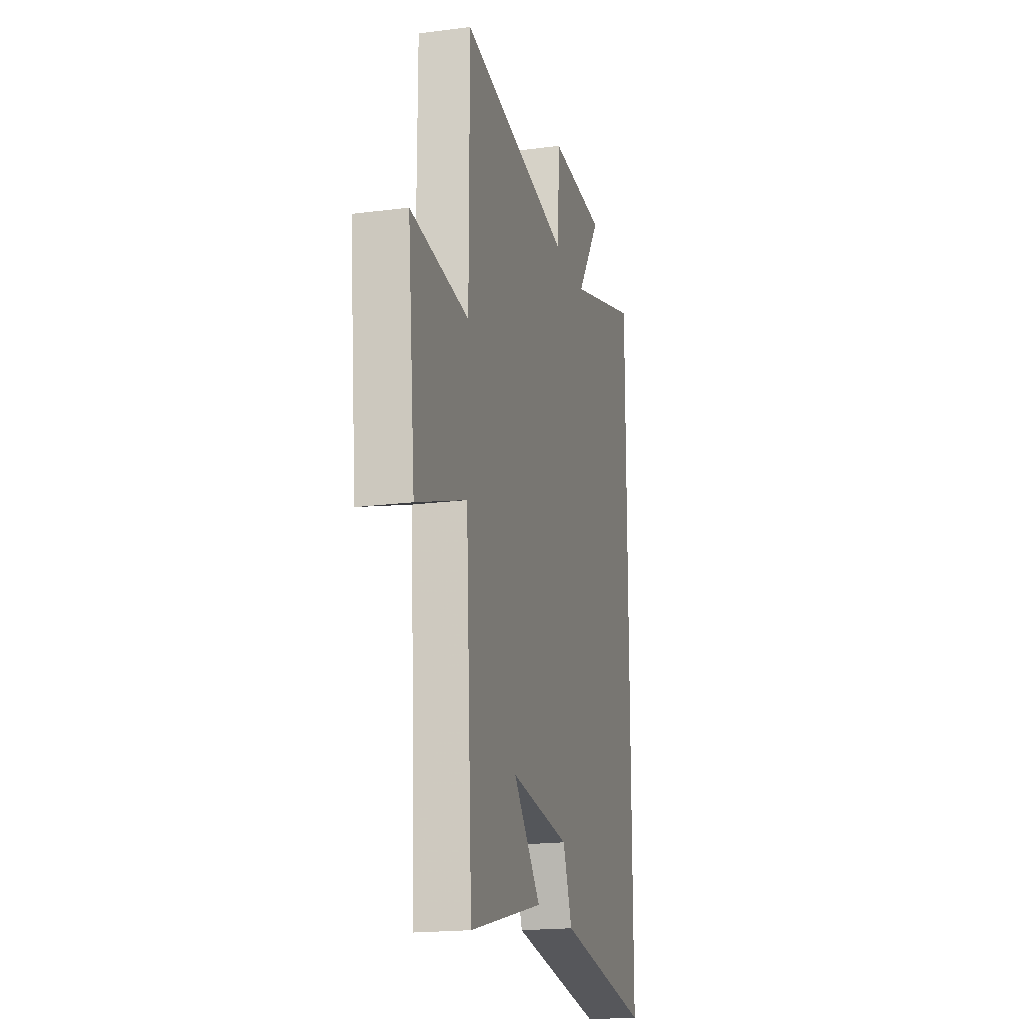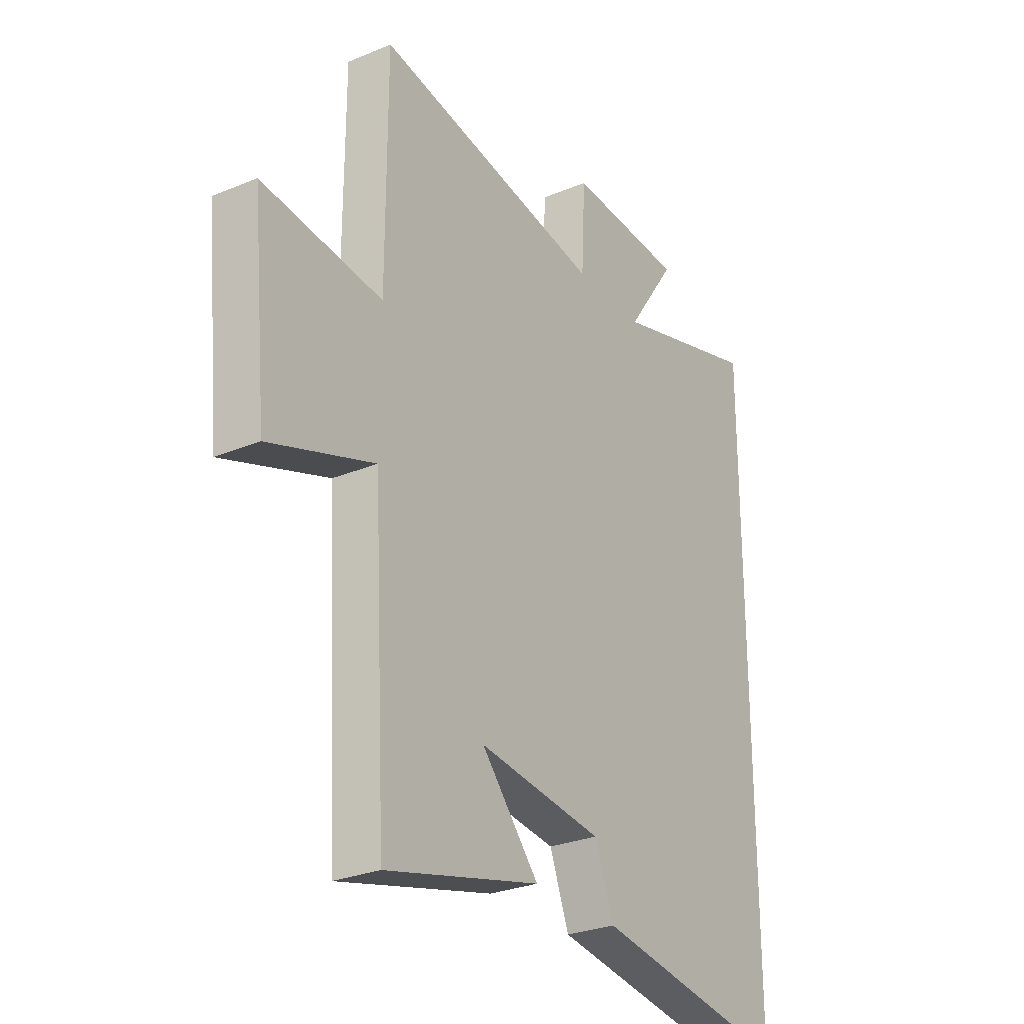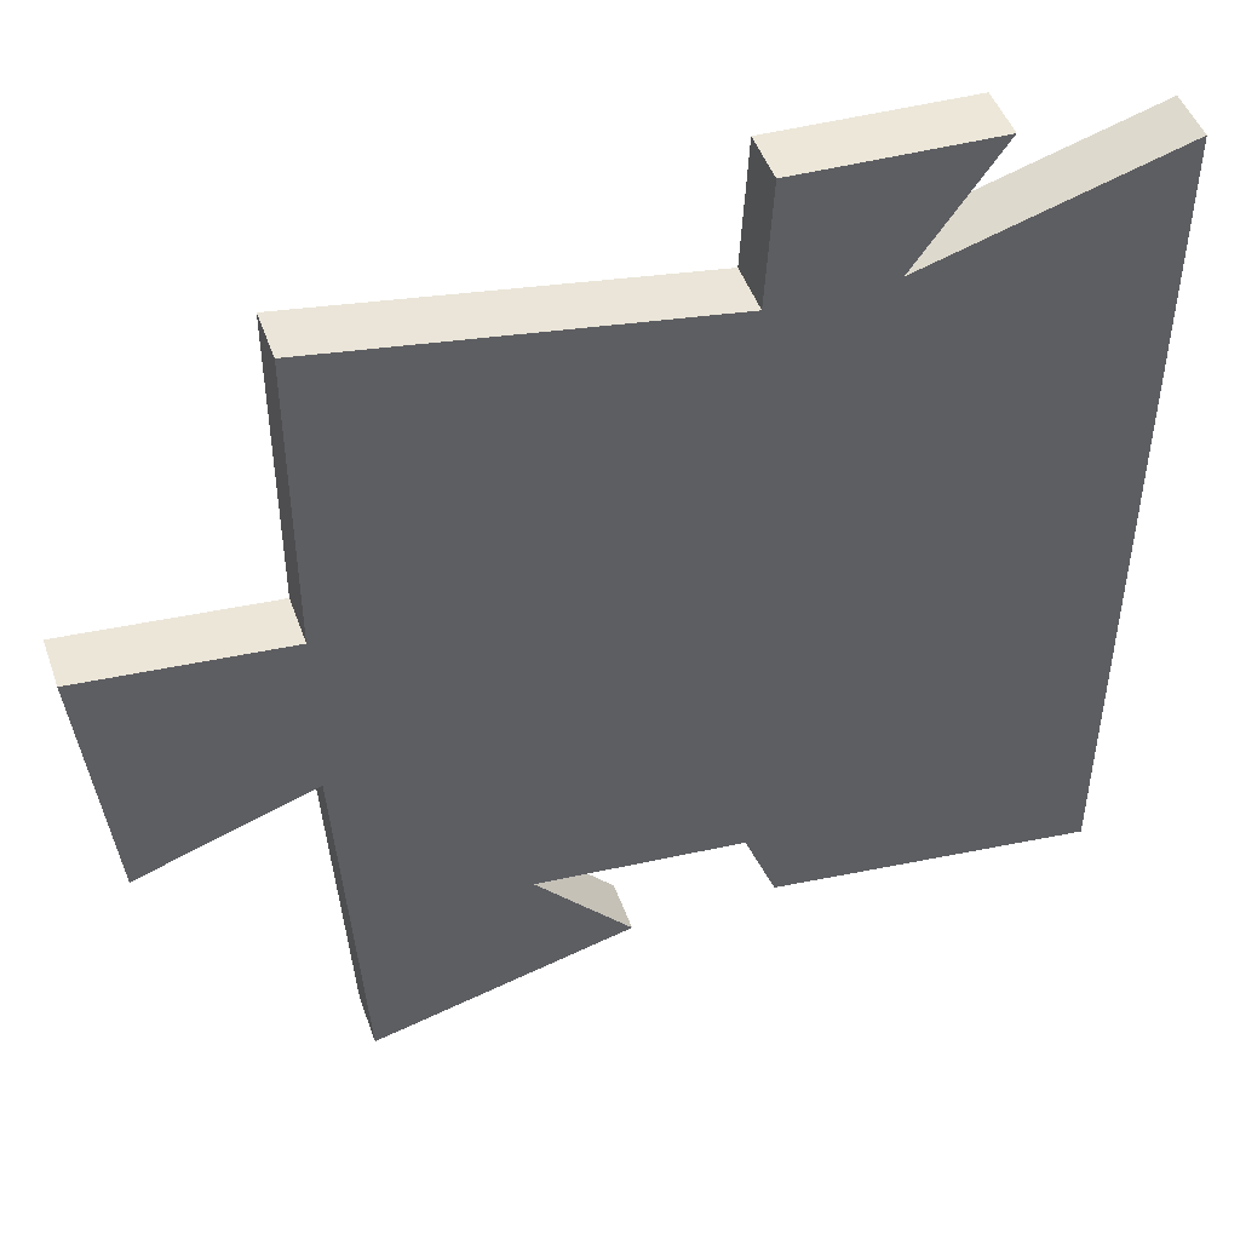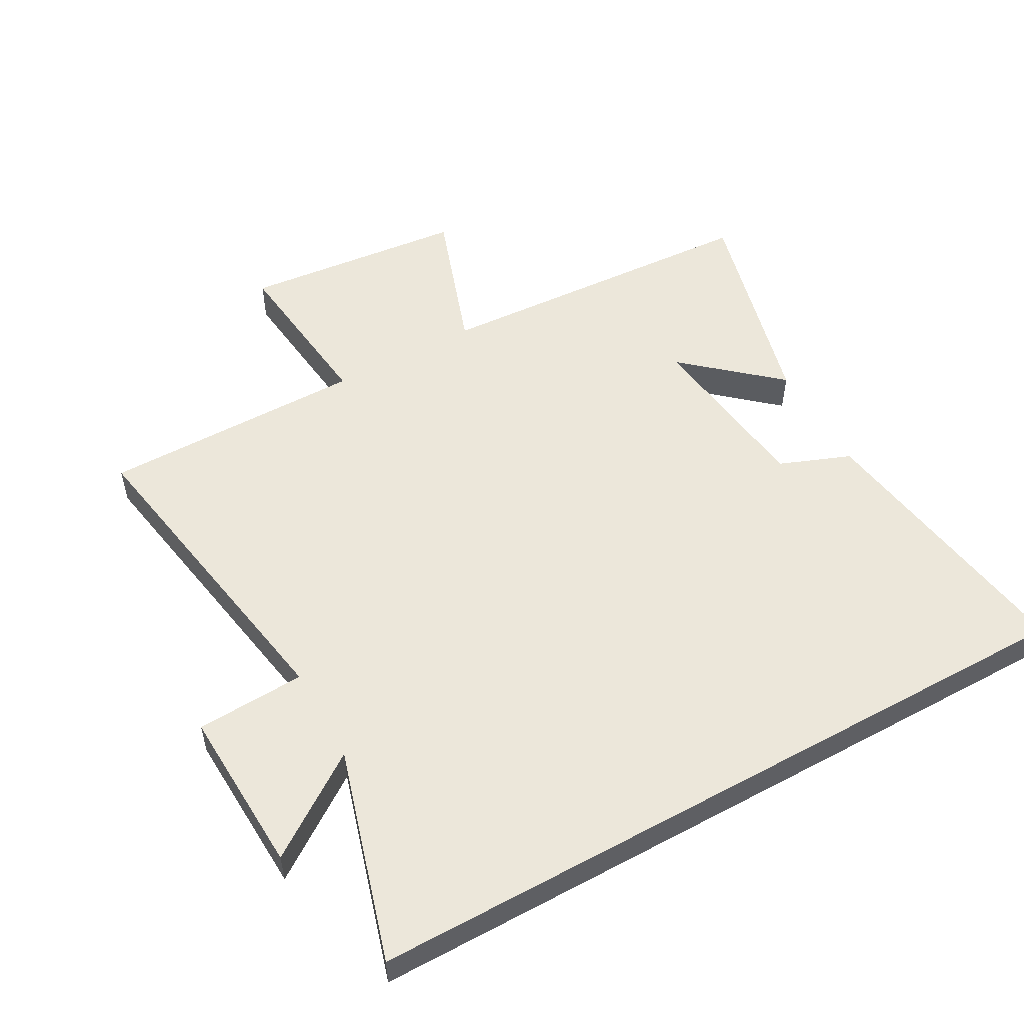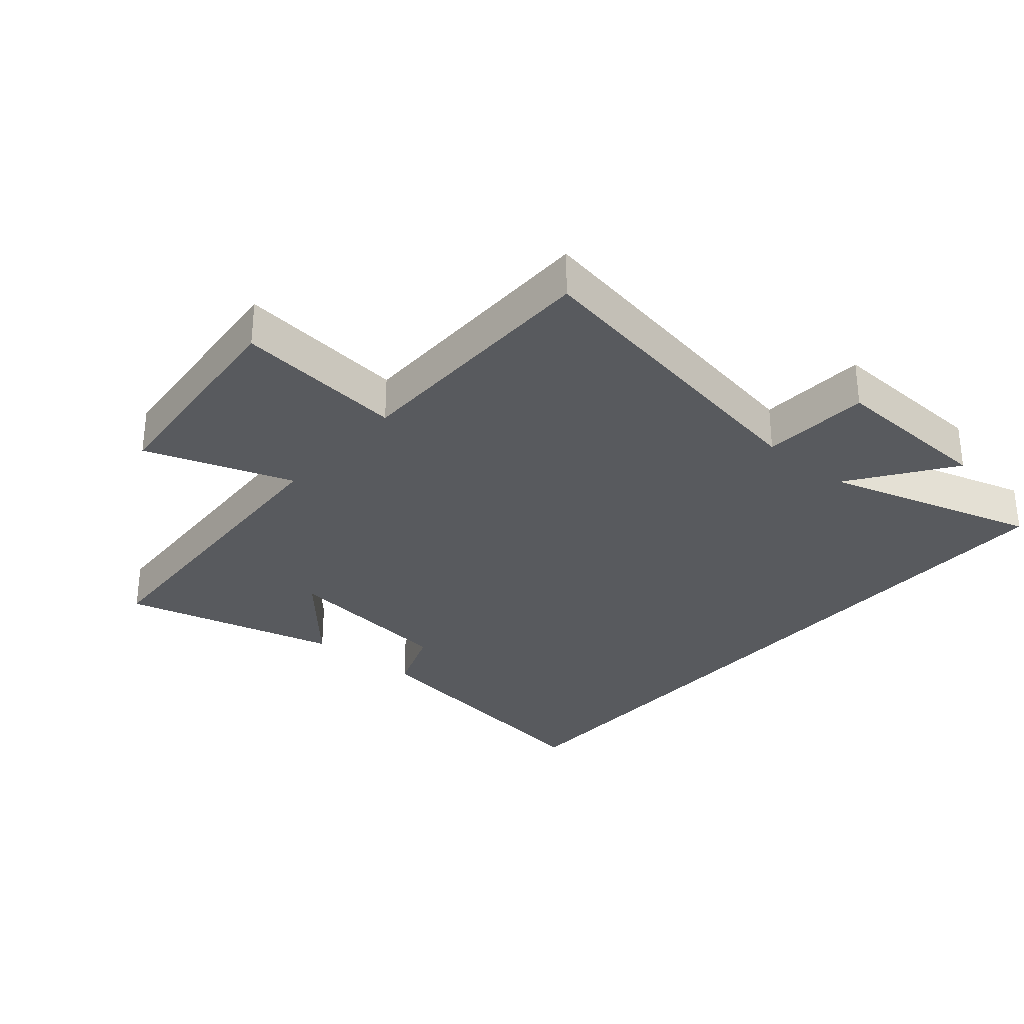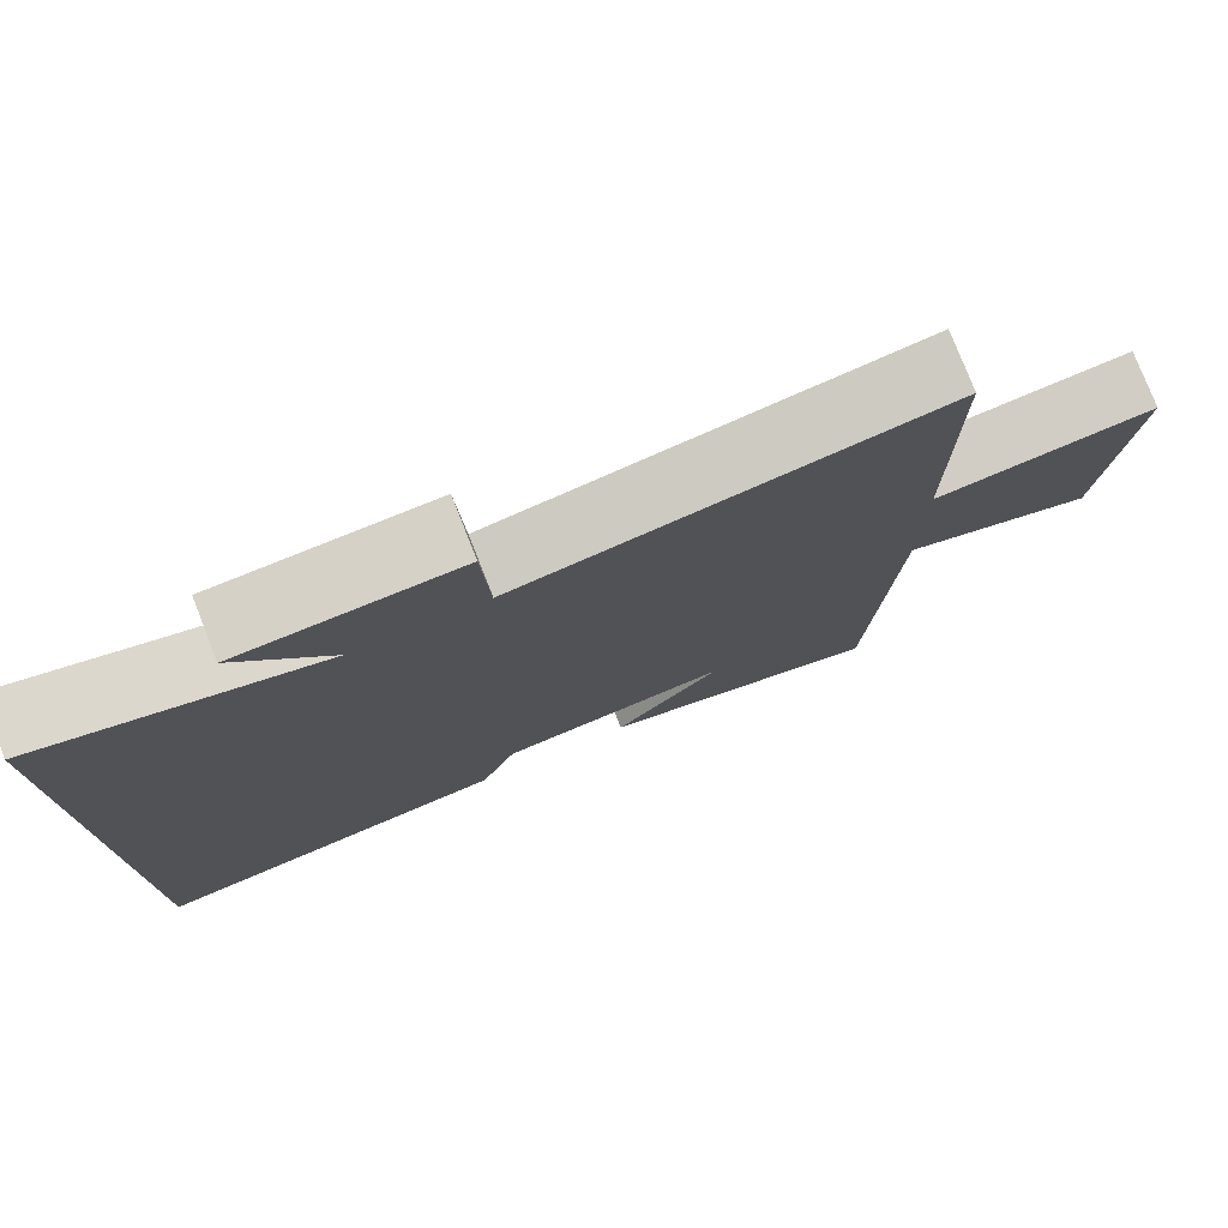
<metadata>
{"format":"obj","ext":"obj","renderer":"f3d","projection":"perspective","resolution":1024,"background":"white","views":[{"elev":-18.7,"azim":-76.0,"up":"+Z"},{"elev":-28.1,"azim":-57.8,"up":"+Z"},{"elev":47.8,"azim":-19.2,"up":"+Z"},{"elev":53.4,"azim":61.0,"up":"+Y"},{"elev":-30.8,"azim":-40.5,"up":"+Y"},{"elev":77.6,"azim":158.6,"up":"+Z"}]}
</metadata>
<code>
v -0.471 0.07 -0.587
v -0.5 0.07 -0.066
v -0.732 0.07 -0.146
v -0.766 0.07 0.204
v -0.5 0.07 0.174
v -0.499 0.07 0.588
v 0.009 0.07 0.5
v 0.018 0.07 0.671
v 0.278 0.07 0.659
v 0.167 0.07 0.5
v 0.5 0.07 0.598
v 0.5 0.07 -0.567
v 0.063 0.07 -0.5
v 0.02 0.07 -0.389
v -0.256 0.07 -0.355
v -0.129 0.07 -0.5
v -0.471 0 -0.587
v -0.5 0 -0.066
v -0.732 0 -0.146
v -0.766 0 0.204
v -0.5 0 0.174
v -0.499 0 0.588
v 0.009 0 0.5
v 0.018 0 0.671
v 0.278 0 0.659
v 0.167 0 0.5
v 0.5 0 0.598
v 0.5 0 -0.567
v 0.063 0 -0.5
v 0.02 0 -0.389
v -0.256 0 -0.355
v -0.129 0 -0.5
f 15 16 1
f 12 13 14
f 11 12 14
f 10 11 14
f 10 14 15
f 7 8 9 10
f 15 1 2
f 10 15 2
f 7 10 2
f 5 6 7 2
f 2 3 4 5
f 17 32 31
f 30 29 28
f 30 28 27
f 30 27 26
f 31 30 26
f 26 25 24 23
f 18 17 31
f 18 31 26
f 18 26 23
f 18 23 22 21
f 21 20 19 18
f 1 17 18 2
f 2 18 19 3
f 3 19 20 4
f 4 20 21 5
f 5 21 22 6
f 6 22 23 7
f 7 23 24 8
f 8 24 25 9
f 9 25 26 10
f 10 26 27 11
f 11 27 28 12
f 12 28 29 13
f 13 29 30 14
f 14 30 31 15
f 15 31 32 16
f 16 32 17 1

</code>
